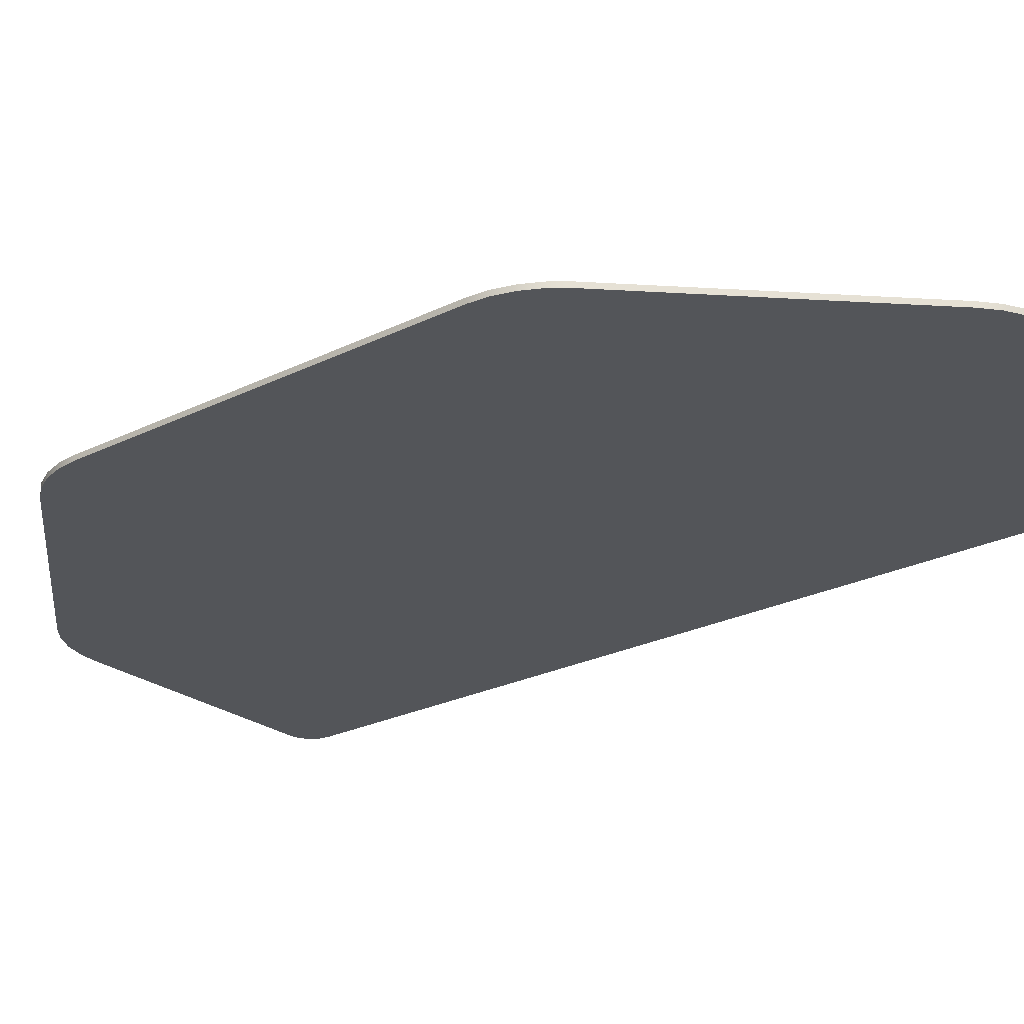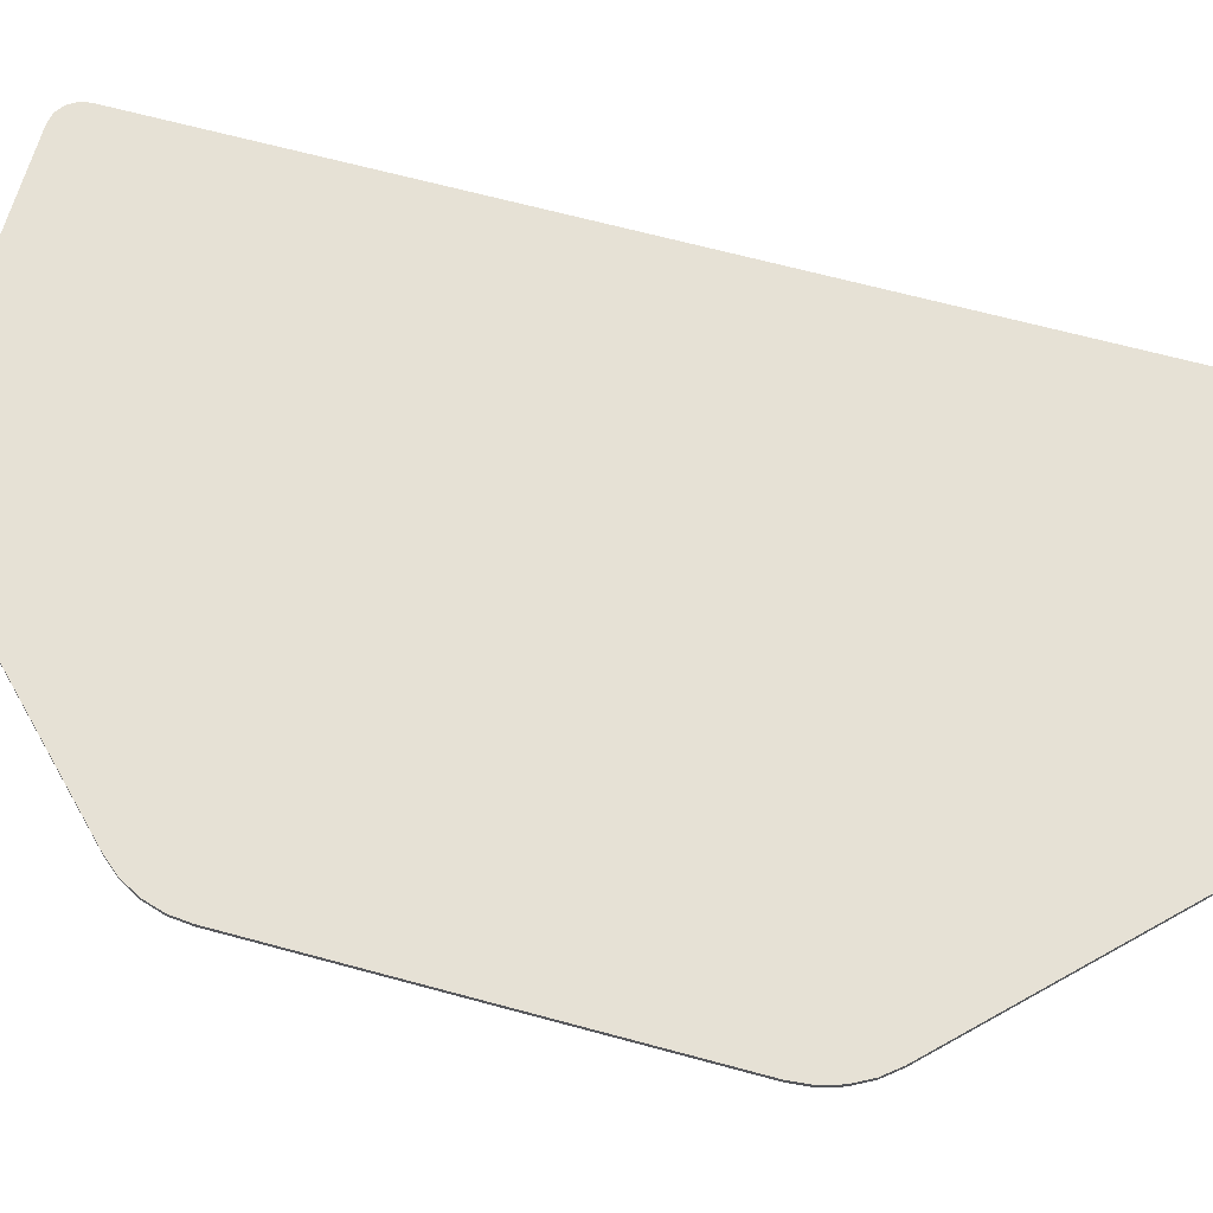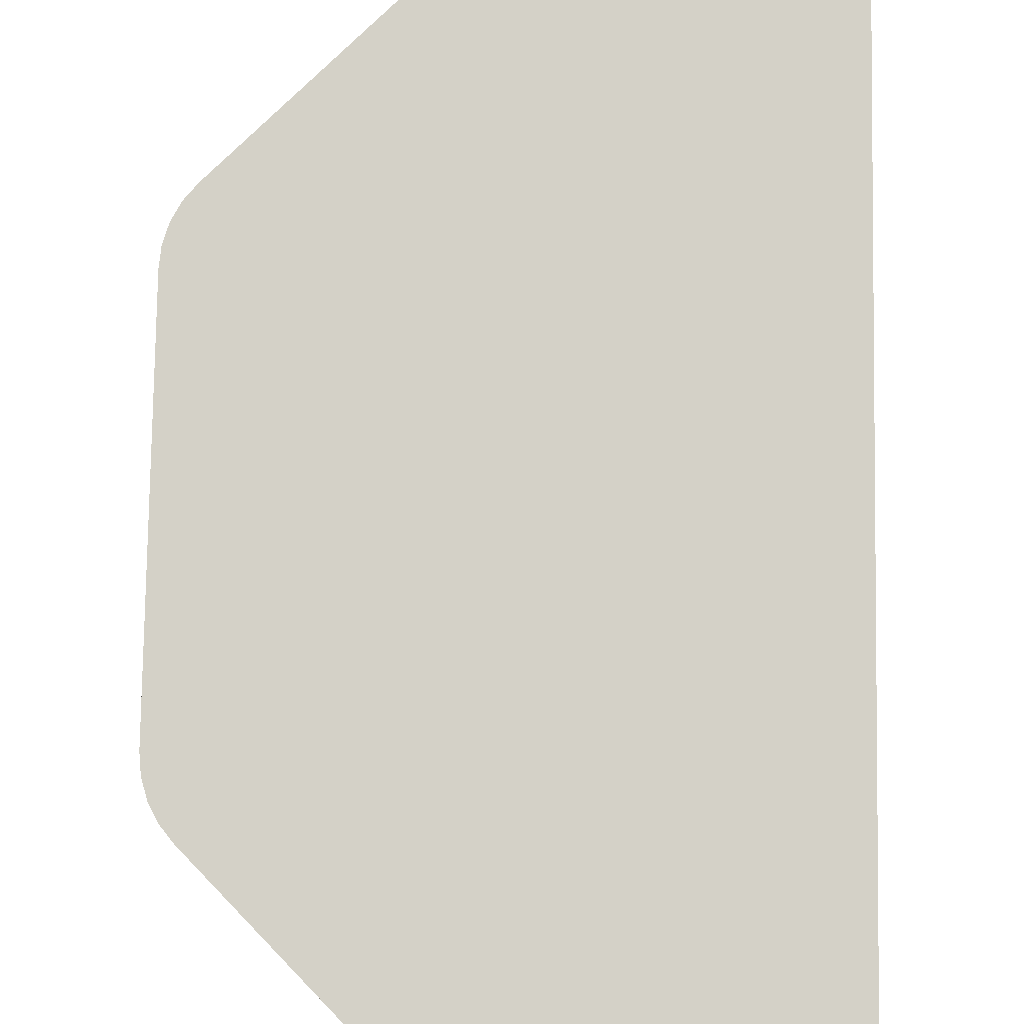
<metadata>
{"format":"obj","ext":"obj","renderer":"f3d","projection":"perspective","resolution":1024,"background":"white","views":[{"elev":-24.5,"azim":129.3,"up":"+Y"},{"elev":64.7,"azim":105.4,"up":"+Y"},{"elev":79.8,"azim":-179.1,"up":"+Y"}]}
</metadata>
<code>
o object_1
v 16.58 0 0
v 17.74 0 -0.1131
v 17.74 0.3 -0.1131
v 16.58 0.3 0
v 17.74 0 -0.1131
v 18.87 0 -0.4567
v 18.87 0.3 -0.4567
v 17.74 0.3 -0.1131
v 18.87 0 -0.4567
v 19.92 0 -1.018
v 19.92 0.3 -1.018
v 18.87 0.3 -0.4567
v 19.92 0 -1.018
v 20.82 0 -1.757
v 20.82 0.3 -1.757
v 19.92 0.3 -1.018
v 20.82 0 -1.757
v 23.12 0 -4.055
v 23.12 0.3 -4.055
v 20.82 0.3 -1.757
v 23.12 0 -4.055
v 25.41 0 -6.352
v 25.41 0.3 -6.352
v 23.12 0.3 -4.055
v 25.41 0 -6.352
v 27.71 0 -8.649
v 27.71 0.3 -8.649
v 25.41 0.3 -6.352
v 27.71 0 -8.649
v 30.01 0 -10.95
v 30.01 0.3 -10.95
v 27.71 0.3 -8.649
v 30.01 0 -10.95
v 32.31 0 -13.24
v 32.31 0.3 -13.24
v 30.01 0.3 -10.95
v 32.31 0 -13.24
v 33.04 0 -14.14
v 33.04 0.3 -14.14
v 32.31 0.3 -13.24
v 33.04 0 -14.14
v 33.61 0 -15.19
v 33.61 0.3 -15.19
v 33.04 0.3 -14.14
v 33.61 0 -15.19
v 33.95 0 -16.33
v 33.95 0.3 -16.33
v 33.61 0.3 -15.19
v 33.95 0 -16.33
v 34.06 0 -17.49
v 34.06 0.3 -17.49
v 33.95 0.3 -16.33
v 34.06 0 -17.49
v 34.06 0 -20.78
v 34.06 0.3 -20.78
v 34.06 0.3 -17.49
v 34.06 0 -20.78
v 34.06 0 -24.07
v 34.06 0.3 -24.07
v 34.06 0.3 -20.78
v 34.06 0 -24.07
v 34.06 0 -27.36
v 34.06 0.3 -27.36
v 34.06 0.3 -24.07
v 34.06 0 -27.36
v 34.06 0 -30.64
v 34.06 0.3 -30.64
v 34.06 0.3 -27.36
v 34.06 0 -30.64
v 34.06 0 -33.93
v 34.06 0.3 -33.93
v 34.06 0.3 -30.64
v 34.06 0 -33.93
v 34.06 0 -37.22
v 34.06 0.3 -37.22
v 34.06 0.3 -33.93
v 34.06 0 -37.22
v 34.06 0 -40.51
v 34.06 0.3 -40.51
v 34.06 0.3 -37.22
v 34.06 0 -40.51
v 33.95 0 -41.67
v 33.95 0.3 -41.67
v 34.06 0.3 -40.51
v 33.95 0 -41.67
v 33.61 0 -42.81
v 33.61 0.3 -42.81
v 33.95 0.3 -41.67
v 33.61 0 -42.81
v 33.04 0 -43.86
v 33.04 0.3 -43.86
v 33.61 0.3 -42.81
v 33.04 0 -43.86
v 32.31 0 -44.76
v 32.31 0.3 -44.76
v 33.04 0.3 -43.86
v 32.31 0 -44.76
v 30.01 0 -47.05
v 30.01 0.3 -47.05
v 32.31 0.3 -44.76
v 30.01 0 -47.05
v 27.71 0 -49.35
v 27.71 0.3 -49.35
v 30.01 0.3 -47.05
v 27.71 0 -49.35
v 25.41 0 -51.65
v 25.41 0.3 -51.65
v 27.71 0.3 -49.35
v 25.41 0 -51.65
v 23.12 0 -53.95
v 23.12 0.3 -53.95
v 25.41 0.3 -51.65
v 23.12 0 -53.95
v 20.82 0 -56.24
v 20.82 0.3 -56.24
v 23.12 0.3 -53.95
v 20.82 0 -56.24
v 19.92 0 -56.98
v 19.92 0.3 -56.98
v 20.82 0.3 -56.24
v 19.92 0 -56.98
v 18.87 0 -57.54
v 18.87 0.3 -57.54
v 19.92 0.3 -56.98
v 18.87 0 -57.54
v 17.74 0 -57.89
v 17.74 0.3 -57.89
v 18.87 0.3 -57.54
v 17.74 0 -57.89
v 16.58 0 -58
v 16.58 0.3 -58
v 17.74 0.3 -57.89
v 16.58 0 -58
v 13.56 0 -58
v 13.56 0.3 -58
v 16.58 0.3 -58
v 13.56 0 -58
v 10.55 0 -58
v 10.55 0.3 -58
v 13.56 0.3 -58
v 10.55 0 -58
v 7.531 0 -58
v 7.531 0.3 -58
v 10.55 0.3 -58
v 7.531 0 -58
v 4.515 0 -58
v 4.515 0.3 -58
v 7.531 0.3 -58
v 4.515 0 -58
v 1.5 0 -58
v 1.5 0.3 -58
v 4.515 0.3 -58
v 1.5 0 -58
v 0.9479 0 -57.89
v 0.9479 0.3 -57.89
v 1.5 0.3 -58
v 0.9479 0 -57.89
v 0.4393 0 -57.56
v 0.4393 0.3 -57.56
v 0.9479 0.3 -57.89
v 0.4393 0 -57.56
v 0.1053 0 -57.05
v 0.1053 0.3 -57.05
v 0.4393 0.3 -57.56
v 0.1053 0 -57.05
v 0 0 -56.5
v 0 0.3 -56.5
v 0.1053 0.3 -57.05
v 0 0 -56.5
v 0 0 -53.26
v 0 0.3 -53.26
v 0 0.3 -56.5
v 0 0 -53.26
v 0 0 -50.03
v 0 0.3 -50.03
v 0 0.3 -53.26
v 0 0 -50.03
v 0 0 -46.79
v 0 0.3 -46.79
v 0 0.3 -50.03
v 0 0 -46.79
v 0 0 -43.56
v 0 0.3 -43.56
v 0 0.3 -46.79
v 0 0 -43.56
v 0 0 -40.32
v 0 0.3 -40.32
v 0 0.3 -43.56
v 0 0 -40.32
v 0 0 -37.09
v 0 0.3 -37.09
v 0 0.3 -40.32
v 0 0 -37.09
v 0 0 -33.85
v 0 0.3 -33.85
v 0 0.3 -37.09
v 0 0 -33.85
v 0 0 -30.62
v 0 0.3 -30.62
v 0 0.3 -33.85
v 0 0 -30.62
v 0 0 -27.38
v 0 0.3 -27.38
v 0 0.3 -30.62
v 0 0 -27.38
v 0 0 -24.15
v 0 0.3 -24.15
v 0 0.3 -27.38
v 0 0 -24.15
v 0 0 -20.91
v 0 0.3 -20.91
v 0 0.3 -24.15
v 0 0 -20.91
v 0 0 -17.68
v 0 0.3 -17.68
v 0 0.3 -20.91
v 0 0 -17.68
v 0 0 -14.44
v 0 0.3 -14.44
v 0 0.3 -17.68
v 0 0 -14.44
v 0 0 -11.21
v 0 0.3 -11.21
v 0 0.3 -14.44
v 0 0 -11.21
v 0 0 -7.971
v 0 0.3 -7.971
v 0 0.3 -11.21
v 0 0 -7.971
v 0 0 -4.735
v 0 0.3 -4.735
v 0 0.3 -7.971
v 0 0 -4.735
v 0 0 -1.5
v 0 0.3 -1.5
v 0 0.3 -4.735
v 0 0 -1.5
v 0.1053 0 -0.9479
v 0.1053 0.3 -0.9479
v 0 0.3 -1.5
v 0.1053 0 -0.9479
v 0.4393 0 -0.4393
v 0.4393 0.3 -0.4393
v 0.1053 0.3 -0.9479
v 0.4393 0 -0.4393
v 0.9479 0 -0.1053
v 0.9479 0.3 -0.1053
v 0.4393 0.3 -0.4393
v 0.9479 0 -0.1053
v 1.5 0 0
v 1.5 0.3 0
v 0.9479 0.3 -0.1053
v 1.5 0 0
v 4.515 0 0
v 4.515 0.3 0
v 1.5 0.3 0
v 4.515 0 0
v 7.531 0 0
v 7.531 0.3 0
v 4.515 0.3 0
v 7.531 0 0
v 10.55 0 0
v 10.55 0.3 0
v 7.531 0.3 0
v 10.55 0 0
v 13.56 0 0
v 13.56 0.3 0
v 10.55 0.3 0
v 13.56 0 0
v 16.58 0 0
v 16.58 0.3 0
v 13.56 0.3 0
v 7.531 0 0
v 0 0 -4.735
v 0 0 -7.971
v 0 0 -4.735
v 4.515 0 0
v 0 0 -1.5
v 13.56 0 0
v 0 0 -11.21
v 0 0 -14.44
v 0 0 -17.68
v 0 0 -20.91
v 27.71 0 -8.649
v 0 0 -20.91
v 0 0 -24.15
v 34.06 0 -24.07
v 0 0 -14.44
v 0 0 -17.68
v 25.41 0 -6.352
v 10.55 0 0
v 0 0 -7.971
v 0 0 -11.21
v 0 0 -7.971
v 10.55 0 0
v 7.531 0 0
v 10.55 0 0
v 0 0 -11.21
v 13.56 0 0
v 0 0 -24.15
v 0 0 -27.38
v 34.06 0 -27.36
v 0 0 -1.5
v 4.515 0 0
v 1.5 0 0
v 0.1053 0 -0.9479
v 0 0 -1.5
v 0.4393 0 -0.4393
v 0.9479 0 -0.1053
v 0 0 -1.5
v 1.5 0 0
v 0.9479 0 -0.1053
v 0.4393 0 -0.4393
v 0 0 -1.5
v 4.515 0 0
v 0 0 -4.735
v 7.531 0 0
v 34.06 0 -27.36
v 0 0 -27.38
v 0 0 -30.62
v 25.41 0 -51.65
v 0 0 -40.32
v 0 0 -43.56
v 0 0 -40.32
v 27.71 0 -49.35
v 0 0 -37.09
v 34.06 0 -33.93
v 0 0 -33.85
v 0 0 -37.09
v 13.56 0 -58
v 0 0 -43.56
v 0 0 -46.79
v 7.531 0 -58
v 0 0 -50.03
v 0 0 -53.26
v 0 0 -50.03
v 10.55 0 -58
v 0 0 -46.79
v 13.56 0 -58
v 23.12 0 -53.95
v 0 0 -43.56
v 1.5 0 -58
v 0.1053 0 -57.05
v 0.9479 0 -57.89
v 0.1053 0 -57.05
v 0.4393 0 -57.56
v 0.9479 0 -57.89
v 1.5 0 -58
v 0 0 -56.5
v 0.1053 0 -57.05
v 4.515 0 -58
v 0 0 -56.5
v 1.5 0 -58
v 7.531 0 -58
v 0 0 -53.26
v 4.515 0 -58
v 10.55 0 -58
v 0 0 -50.03
v 7.531 0 -58
v 0 0 -56.5
v 4.515 0 -58
v 0 0 -53.26
v 10.55 0 -58
v 13.56 0 -58
v 0 0 -46.79
v 0 0 -30.62
v 0 0 -33.85
v 34.06 0 -30.64
v 13.56 0 0
v 0 0 -14.44
v 23.12 0 -4.055
v 17.74 0 -0.1131
v 16.58 0 0
v 20.82 0 -1.757
v 20.82 0 -1.757
v 18.87 0 -0.4567
v 17.74 0 -0.1131
v 18.87 0 -0.4567
v 20.82 0 -1.757
v 19.92 0 -1.018
v 23.12 0 -4.055
v 0 0 -14.44
v 25.41 0 -6.352
v 27.71 0 -8.649
v 25.41 0 -6.352
v 0 0 -17.68
v 23.12 0 -4.055
v 20.82 0 -1.757
v 13.56 0 0
v 27.71 0 -8.649
v 0 0 -20.91
v 30.01 0 -10.95
v 32.31 0 -13.24
v 30.01 0 -10.95
v 34.06 0 -17.49
v 32.31 0 -13.24
v 33.61 0 -15.19
v 33.04 0 -14.14
v 33.61 0 -15.19
v 32.31 0 -13.24
v 34.06 0 -17.49
v 30.01 0 -10.95
v 34.06 0 -20.78
v 34.06 0 -17.49
v 0 0 -24.15
v 34.06 0 -27.36
v 34.06 0 -24.07
v 0 0 -20.91
v 34.06 0 -24.07
v 34.06 0 -20.78
v 33.61 0 -15.19
v 34.06 0 -17.49
v 33.95 0 -16.33
v 0 0 -20.91
v 34.06 0 -20.78
v 30.01 0 -10.95
v 34.06 0 -27.36
v 0 0 -30.62
v 34.06 0 -30.64
v 13.56 0 -58
v 16.58 0 -58
v 20.82 0 -56.24
v 0 0 -40.32
v 25.41 0 -51.65
v 27.71 0 -49.35
v 20.82 0 -56.24
v 23.12 0 -53.95
v 13.56 0 -58
v 17.74 0 -57.89
v 20.82 0 -56.24
v 16.58 0 -58
v 20.82 0 -56.24
v 17.74 0 -57.89
v 18.87 0 -57.54
v 20.82 0 -56.24
v 18.87 0 -57.54
v 19.92 0 -56.98
v 25.41 0 -51.65
v 0 0 -43.56
v 23.12 0 -53.95
v 30.01 0 -47.05
v 34.06 0 -37.22
v 0 0 -37.09
v 30.01 0 -47.05
v 34.06 0 -40.51
v 34.06 0 -37.22
v 0 0 -37.09
v 27.71 0 -49.35
v 30.01 0 -47.05
v 32.31 0 -44.76
v 34.06 0 -40.51
v 30.01 0 -47.05
v 33.04 0 -43.86
v 33.61 0 -42.81
v 32.31 0 -44.76
v 33.61 0 -42.81
v 34.06 0 -40.51
v 32.31 0 -44.76
v 34.06 0 -40.51
v 33.61 0 -42.81
v 33.95 0 -41.67
v 0 0 -37.09
v 34.06 0 -37.22
v 34.06 0 -33.93
v 34.06 0 -30.64
v 0 0 -33.85
v 34.06 0 -33.93
v 16.58 0 0
v 13.56 0 0
v 20.82 0 -1.757
v 7.531 0.3 0
v 0 0.3 -7.971
v 0 0.3 -4.735
v 0 0.3 -4.735
v 0 0.3 -1.5
v 4.515 0.3 0
v 13.56 0.3 0
v 0 0.3 -14.44
v 0 0.3 -11.21
v 0 0.3 -17.68
v 27.71 0.3 -8.649
v 0 0.3 -20.91
v 0 0.3 -20.91
v 34.06 0.3 -24.07
v 0 0.3 -24.15
v 0 0.3 -14.44
v 25.41 0.3 -6.352
v 0 0.3 -17.68
v 10.55 0.3 0
v 0 0.3 -11.21
v 0 0.3 -7.971
v 0 0.3 -7.971
v 7.531 0.3 0
v 10.55 0.3 0
v 10.55 0.3 0
v 13.56 0.3 0
v 0 0.3 -11.21
v 0 0.3 -24.15
v 34.06 0.3 -27.36
v 0 0.3 -27.38
v 0 0.3 -1.5
v 1.5 0.3 0
v 4.515 0.3 0
v 0.1053 0.3 -0.9479
v 0.4393 0.3 -0.4393
v 0 0.3 -1.5
v 0.9479 0.3 -0.1053
v 1.5 0.3 0
v 0 0.3 -1.5
v 0.9479 0.3 -0.1053
v 0 0.3 -1.5
v 0.4393 0.3 -0.4393
v 4.515 0.3 0
v 7.531 0.3 0
v 0 0.3 -4.735
v 34.06 0.3 -27.36
v 0 0.3 -30.62
v 0 0.3 -27.38
v 25.41 0.3 -51.65
v 0 0.3 -43.56
v 0 0.3 -40.32
v 0 0.3 -40.32
v 0 0.3 -37.09
v 27.71 0.3 -49.35
v 34.06 0.3 -33.93
v 0 0.3 -37.09
v 0 0.3 -33.85
v 13.56 0.3 -58
v 0 0.3 -46.79
v 0 0.3 -43.56
v 7.531 0.3 -58
v 0 0.3 -53.26
v 0 0.3 -50.03
v 0 0.3 -50.03
v 0 0.3 -46.79
v 10.55 0.3 -58
v 13.56 0.3 -58
v 0 0.3 -43.56
v 23.12 0.3 -53.95
v 1.5 0.3 -58
v 0.9479 0.3 -57.89
v 0.1053 0.3 -57.05
v 0.1053 0.3 -57.05
v 0.9479 0.3 -57.89
v 0.4393 0.3 -57.56
v 1.5 0.3 -58
v 0.1053 0.3 -57.05
v 0 0.3 -56.5
v 4.515 0.3 -58
v 1.5 0.3 -58
v 0 0.3 -56.5
v 7.531 0.3 -58
v 4.515 0.3 -58
v 0 0.3 -53.26
v 10.55 0.3 -58
v 7.531 0.3 -58
v 0 0.3 -50.03
v 0 0.3 -56.5
v 0 0.3 -53.26
v 4.515 0.3 -58
v 10.55 0.3 -58
v 0 0.3 -46.79
v 13.56 0.3 -58
v 0 0.3 -30.62
v 34.06 0.3 -30.64
v 0 0.3 -33.85
v 13.56 0.3 0
v 23.12 0.3 -4.055
v 0 0.3 -14.44
v 17.74 0.3 -0.1131
v 20.82 0.3 -1.757
v 16.58 0.3 0
v 20.82 0.3 -1.757
v 17.74 0.3 -0.1131
v 18.87 0.3 -0.4567
v 18.87 0.3 -0.4567
v 19.92 0.3 -1.018
v 20.82 0.3 -1.757
v 23.12 0.3 -4.055
v 25.41 0.3 -6.352
v 0 0.3 -14.44
v 27.71 0.3 -8.649
v 0 0.3 -17.68
v 25.41 0.3 -6.352
v 23.12 0.3 -4.055
v 13.56 0.3 0
v 20.82 0.3 -1.757
v 27.71 0.3 -8.649
v 30.01 0.3 -10.95
v 0 0.3 -20.91
v 32.31 0.3 -13.24
v 34.06 0.3 -17.49
v 30.01 0.3 -10.95
v 32.31 0.3 -13.24
v 33.04 0.3 -14.14
v 33.61 0.3 -15.19
v 33.61 0.3 -15.19
v 34.06 0.3 -17.49
v 32.31 0.3 -13.24
v 30.01 0.3 -10.95
v 34.06 0.3 -17.49
v 34.06 0.3 -20.78
v 0 0.3 -24.15
v 34.06 0.3 -24.07
v 34.06 0.3 -27.36
v 0 0.3 -20.91
v 34.06 0.3 -20.78
v 34.06 0.3 -24.07
v 33.61 0.3 -15.19
v 33.95 0.3 -16.33
v 34.06 0.3 -17.49
v 0 0.3 -20.91
v 30.01 0.3 -10.95
v 34.06 0.3 -20.78
v 34.06 0.3 -27.36
v 34.06 0.3 -30.64
v 0 0.3 -30.62
v 13.56 0.3 -58
v 20.82 0.3 -56.24
v 16.58 0.3 -58
v 0 0.3 -40.32
v 27.71 0.3 -49.35
v 25.41 0.3 -51.65
v 20.82 0.3 -56.24
v 13.56 0.3 -58
v 23.12 0.3 -53.95
v 17.74 0.3 -57.89
v 16.58 0.3 -58
v 20.82 0.3 -56.24
v 20.82 0.3 -56.24
v 18.87 0.3 -57.54
v 17.74 0.3 -57.89
v 20.82 0.3 -56.24
v 19.92 0.3 -56.98
v 18.87 0.3 -57.54
v 25.41 0.3 -51.65
v 23.12 0.3 -53.95
v 0 0.3 -43.56
v 30.01 0.3 -47.05
v 0 0.3 -37.09
v 34.06 0.3 -37.22
v 30.01 0.3 -47.05
v 34.06 0.3 -37.22
v 34.06 0.3 -40.51
v 0 0.3 -37.09
v 30.01 0.3 -47.05
v 27.71 0.3 -49.35
v 32.31 0.3 -44.76
v 30.01 0.3 -47.05
v 34.06 0.3 -40.51
v 33.04 0.3 -43.86
v 32.31 0.3 -44.76
v 33.61 0.3 -42.81
v 33.61 0.3 -42.81
v 32.31 0.3 -44.76
v 34.06 0.3 -40.51
v 34.06 0.3 -40.51
v 33.95 0.3 -41.67
v 33.61 0.3 -42.81
v 0 0.3 -37.09
v 34.06 0.3 -33.93
v 34.06 0.3 -37.22
v 34.06 0.3 -30.64
v 34.06 0.3 -33.93
v 0 0.3 -33.85
v 16.58 0.3 0
v 20.82 0.3 -1.757
v 13.56 0.3 0
f 1 2 3 4
f 5 6 7 8
f 9 10 11 12
f 13 14 15 16
f 17 18 19 20
f 21 22 23 24
f 25 26 27 28
f 29 30 31 32
f 33 34 35 36
f 37 38 39 40
f 41 42 43 44
f 45 46 47 48
f 49 50 51 52
f 53 54 55 56
f 57 58 59 60
f 61 62 63 64
f 65 66 67 68
f 69 70 71 72
f 73 74 75 76
f 77 78 79 80
f 81 82 83 84
f 85 86 87 88
f 89 90 91 92
f 93 94 95 96
f 97 98 99 100
f 101 102 103 104
f 105 106 107 108
f 109 110 111 112
f 113 114 115 116
f 117 118 119 120
f 121 122 123 124
f 125 126 127 128
f 129 130 131 132
f 133 134 135 136
f 137 138 139 140
f 141 142 143 144
f 145 146 147 148
f 149 150 151 152
f 153 154 155 156
f 157 158 159 160
f 161 162 163 164
f 165 166 167 168
f 169 170 171 172
f 173 174 175 176
f 177 178 179 180
f 181 182 183 184
f 185 186 187 188
f 189 190 191 192
f 193 194 195 196
f 197 198 199 200
f 201 202 203 204
f 205 206 207 208
f 209 210 211 212
f 213 214 215 216
f 217 218 219 220
f 221 222 223 224
f 225 226 227 228
f 229 230 231 232
f 233 234 235 236
f 237 238 239 240
f 241 242 243 244
f 245 246 247 248
f 249 250 251 252
f 253 254 255 256
f 257 258 259 260
f 261 262 263 264
f 265 266 267 268
f 269 270 271 272
f 273 274 275
f 276 277 278
f 279 280 281
f 282 283 284
f 285 286 287
f 288 289 290
f 291 292 293
f 294 295 296
f 297 298 299
f 300 301 302
f 303 304 305
f 306 307 308
f 309 310 311
f 312 313 314
f 315 316 317
f 318 319 320
f 321 322 323
f 324 325 326
f 327 328 329
f 330 331 332
f 333 334 335
f 336 337 338
f 339 340 341
f 342 343 344
f 345 346 347
f 348 349 350
f 351 352 353
f 354 355 356
f 357 358 359
f 360 361 362
f 363 364 365
f 366 367 368
f 369 370 371
f 372 373 374
f 375 376 377
f 378 379 380
f 381 382 383
f 384 385 386
f 387 388 389
f 390 391 392
f 393 394 395
f 396 397 398
f 399 400 401
f 402 403 404
f 405 406 407
f 408 409 410
f 411 412 413
f 414 415 416
f 417 418 419
f 420 421 422
f 423 424 425
f 426 427 428
f 429 430 431
f 432 433 434
f 435 436 437
f 438 439 440
f 441 442 443
f 444 445 446
f 447 448 449
f 450 451 452
f 453 454 455
f 456 457 458
f 459 460 461
f 462 463 464
f 465 466 467
f 468 469 470
f 471 472 473
f 474 475 476
f 477 478 479
f 480 481 482
f 483 484 485
f 486 487 488
f 489 490 491
f 492 493 494
f 495 496 497
f 498 499 500
f 501 502 503
f 504 505 506
f 507 508 509
f 510 511 512
f 513 514 515
f 516 517 518
f 519 520 521
f 522 523 524
f 525 526 527
f 528 529 530
f 531 532 533
f 534 535 536
f 537 538 539
f 540 541 542
f 543 544 545
f 546 547 548
f 549 550 551
f 552 553 554
f 555 556 557
f 558 559 560
f 561 562 563
f 564 565 566
f 567 568 569
f 570 571 572
f 573 574 575
f 576 577 578
f 579 580 581
f 582 583 584
f 585 586 587
f 588 589 590
f 591 592 593
f 594 595 596
f 597 598 599
f 600 601 602
f 603 604 605
f 606 607 608
f 609 610 611
f 612 613 614
f 615 616 617
f 618 619 620
f 621 622 623
f 624 625 626
f 627 628 629
f 630 631 632
f 633 634 635
f 636 637 638
f 639 640 641
f 642 643 644
f 645 646 647
f 648 649 650
f 651 652 653
f 654 655 656
f 657 658 659
f 660 661 662
f 663 664 665
f 666 667 668

</code>
